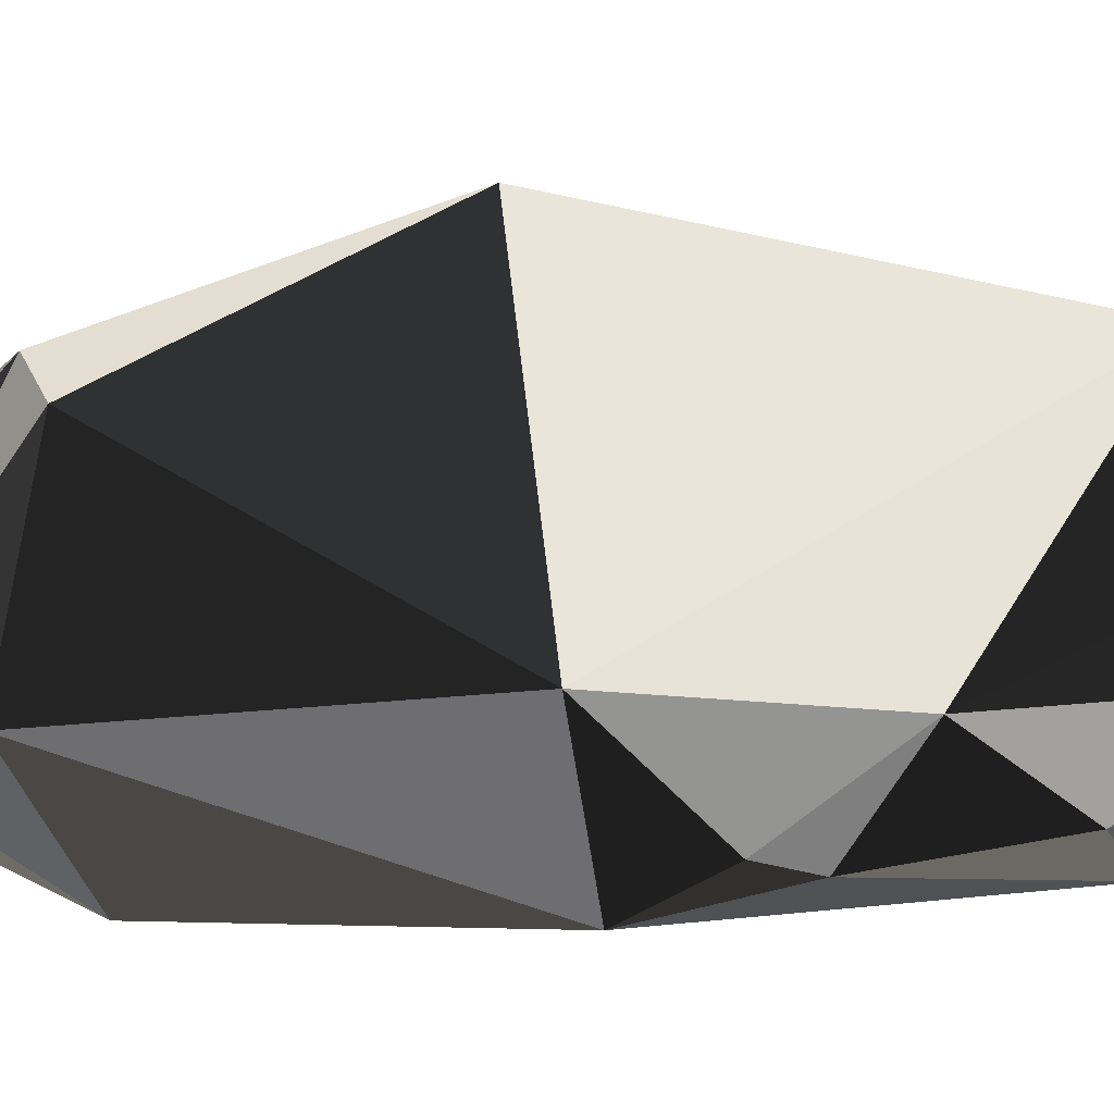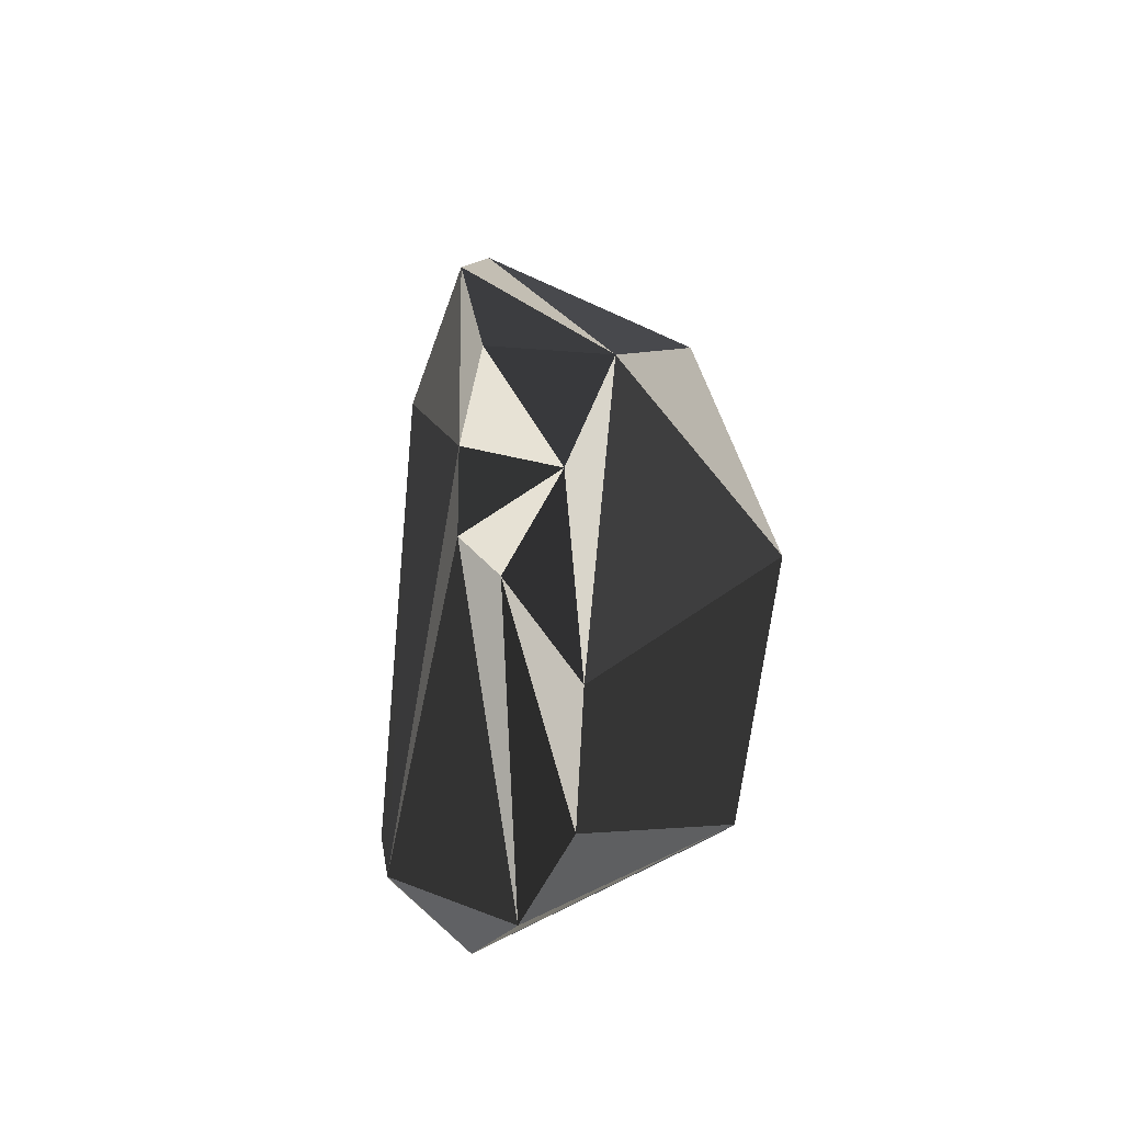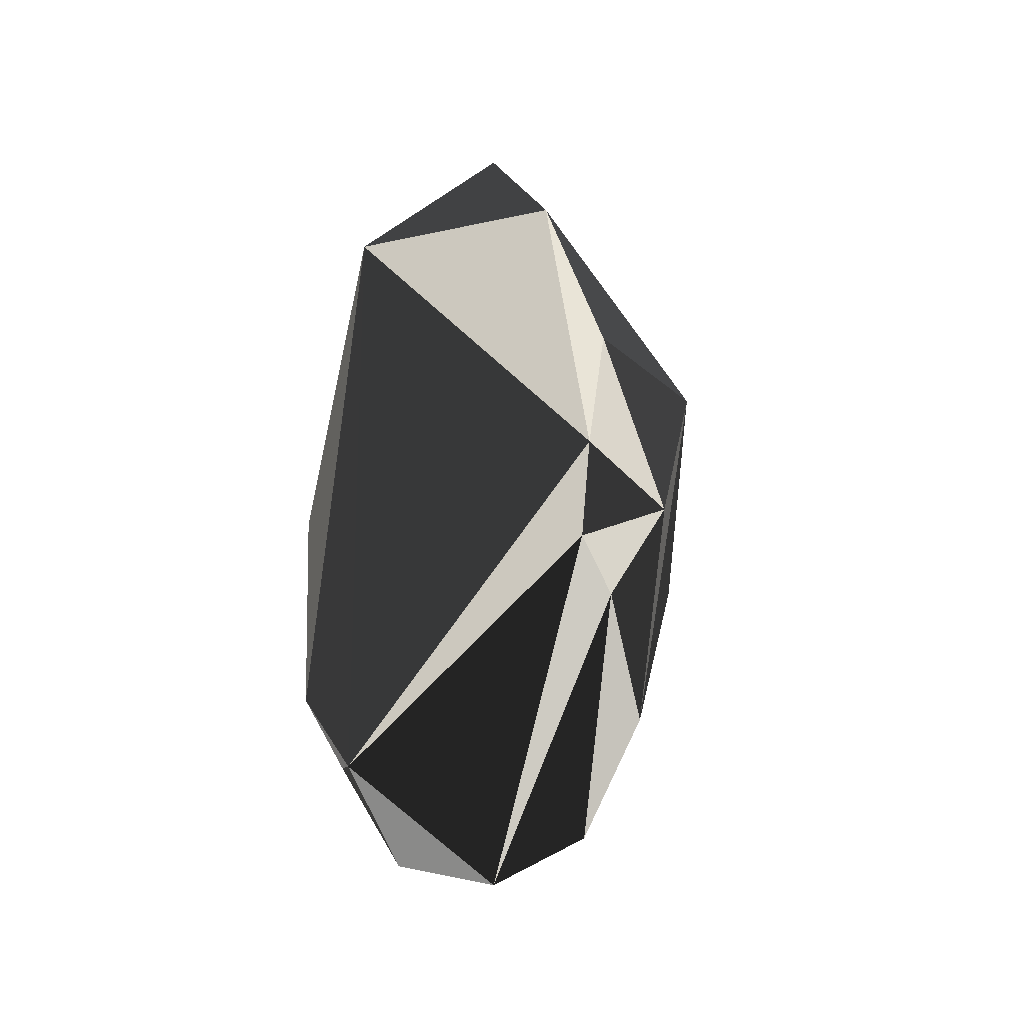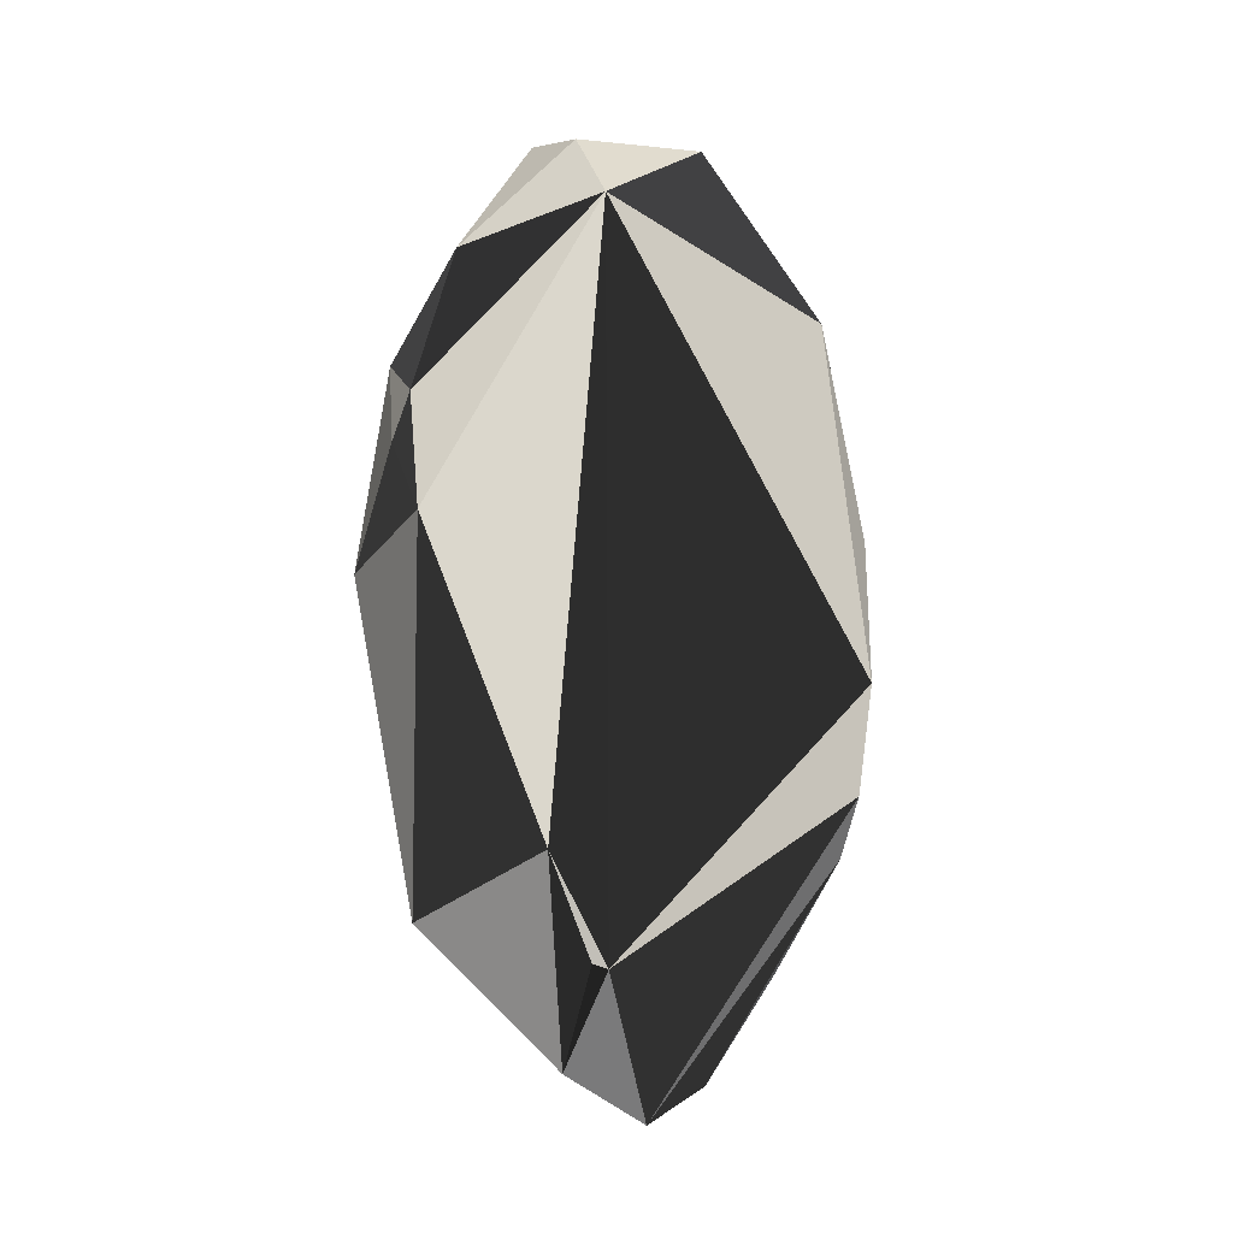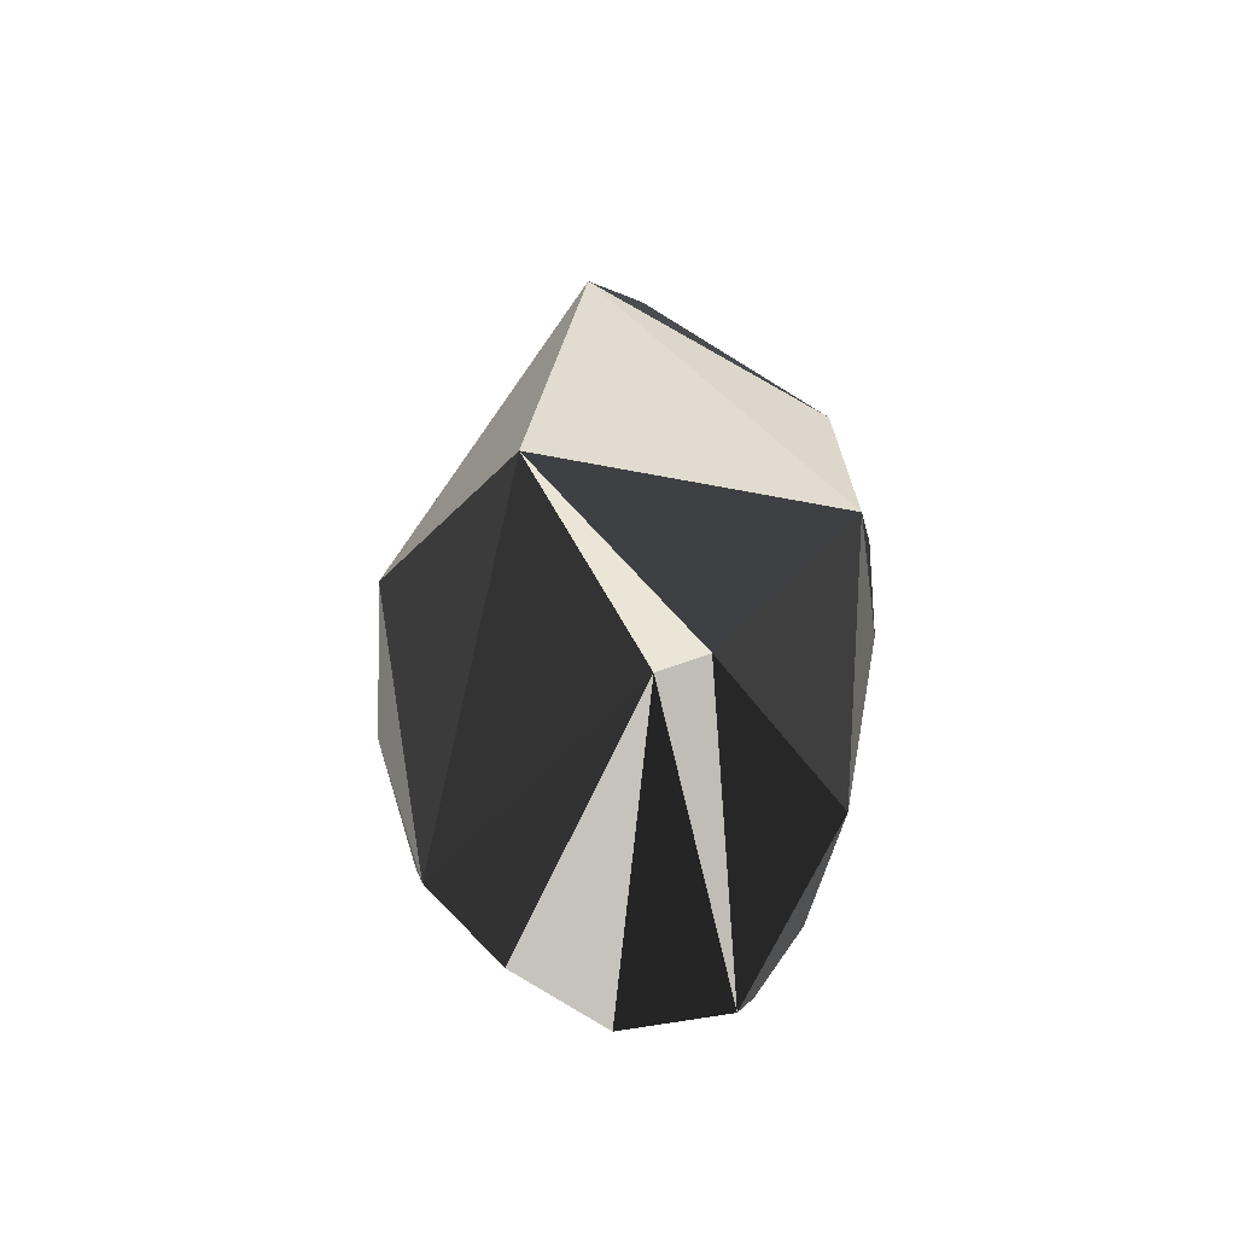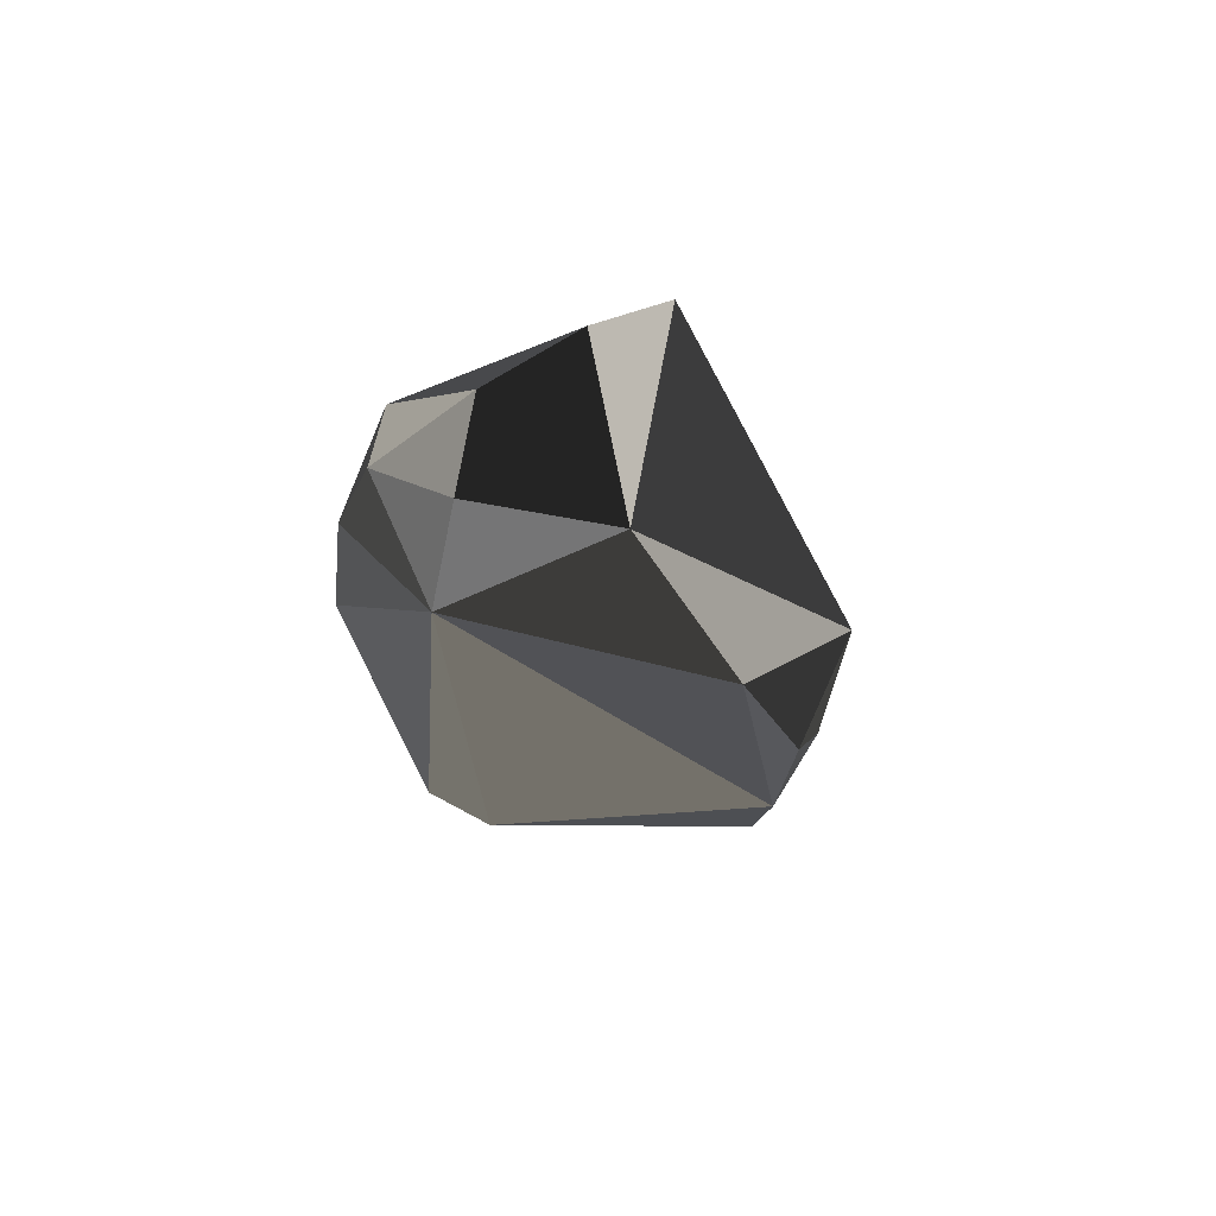
<metadata>
{"format":"obj","ext":"obj","renderer":"f3d","projection":"perspective","resolution":1024,"background":"white","views":[{"elev":0.0,"azim":96.1,"up":"+Z"},{"elev":-46.2,"azim":-63.4,"up":"+Y"},{"elev":-35.1,"azim":-106.8,"up":"+Y"},{"elev":-16.5,"azim":-173.6,"up":"+Y"},{"elev":-51.0,"azim":40.9,"up":"+Y"},{"elev":70.1,"azim":-129.1,"up":"+Y"}]}
</metadata>
<code>
v -0.5904 -0.2957 0.4011
v 0.5249 0.3772 -0.3697
v 0.1977 -0.04977 0.7221
v 0.6752 0.1061 -0.09911
v -0.2654 1.335 -0.04396
v -0.5957 -0.632 0.2207
v 0.4925 -0.7388 0.3467
v -0.6936 -0.1743 0.1332
v 0.5855 0.6852 -0.1393
v -0.687 0.2405 0.1907
v -0.04773 -1.004 -0.405
v -0.226 -1.222 0.2498
v 0.1558 1.389 0.1763
v -0.04216 1.023 -0.447
v -0.008217 -0.9913 -0.4139
v 0.4732 0.5068 -0.4002
v 0.3905 -0.8117 0.4377
v 0.4272 0.1472 -0.4922
v 0.08842 -1.231 -0.2123
v -0.09457 -1.339 0.02181
v 0.2063 1.345 -0.1009
v -0.4074 -0.9178 0.3646
v 0.08511 -0.7321 -0.519
v 0.059 1.267 -0.2841
v -0.6509 -0.4857 0.1181
v -0.5175 0.1989 0.5277
v 0.2018 1.08 0.4796
v 0.3728 0.9398 -0.3291
v 0.4777 -0.8479 -0.1777
v -0.5869 0.833 0.04328
f 3 7 4
f 27 26 3
f 27 3 4
f 30 14 8
f 26 22 3
f 9 27 4
f 27 9 13
f 9 21 13
f 21 9 28
f 18 23 14
f 10 30 8
f 30 10 26
f 1 22 26
f 25 1 8
f 1 10 8
f 10 1 26
f 24 28 14
f 24 21 28
f 7 29 4
f 19 29 7
f 29 19 23
f 29 18 4
f 18 29 23
f 11 19 20
f 25 11 20
f 11 25 8
f 14 11 8
f 23 11 14
f 28 16 14
f 16 18 14
f 9 16 28
f 17 12 20
f 19 17 20
f 17 19 7
f 17 7 3
f 22 17 3
f 12 17 22
f 6 1 25
f 1 6 22
f 6 12 22
f 6 25 20
f 12 6 20
f 30 5 14
f 5 24 14
f 5 27 13
f 21 5 13
f 24 5 21
f 27 5 26
f 5 30 26
f 19 15 23
f 15 11 23
f 11 15 19
f 2 9 4
f 2 16 9
f 18 2 4
f 16 2 18

</code>
